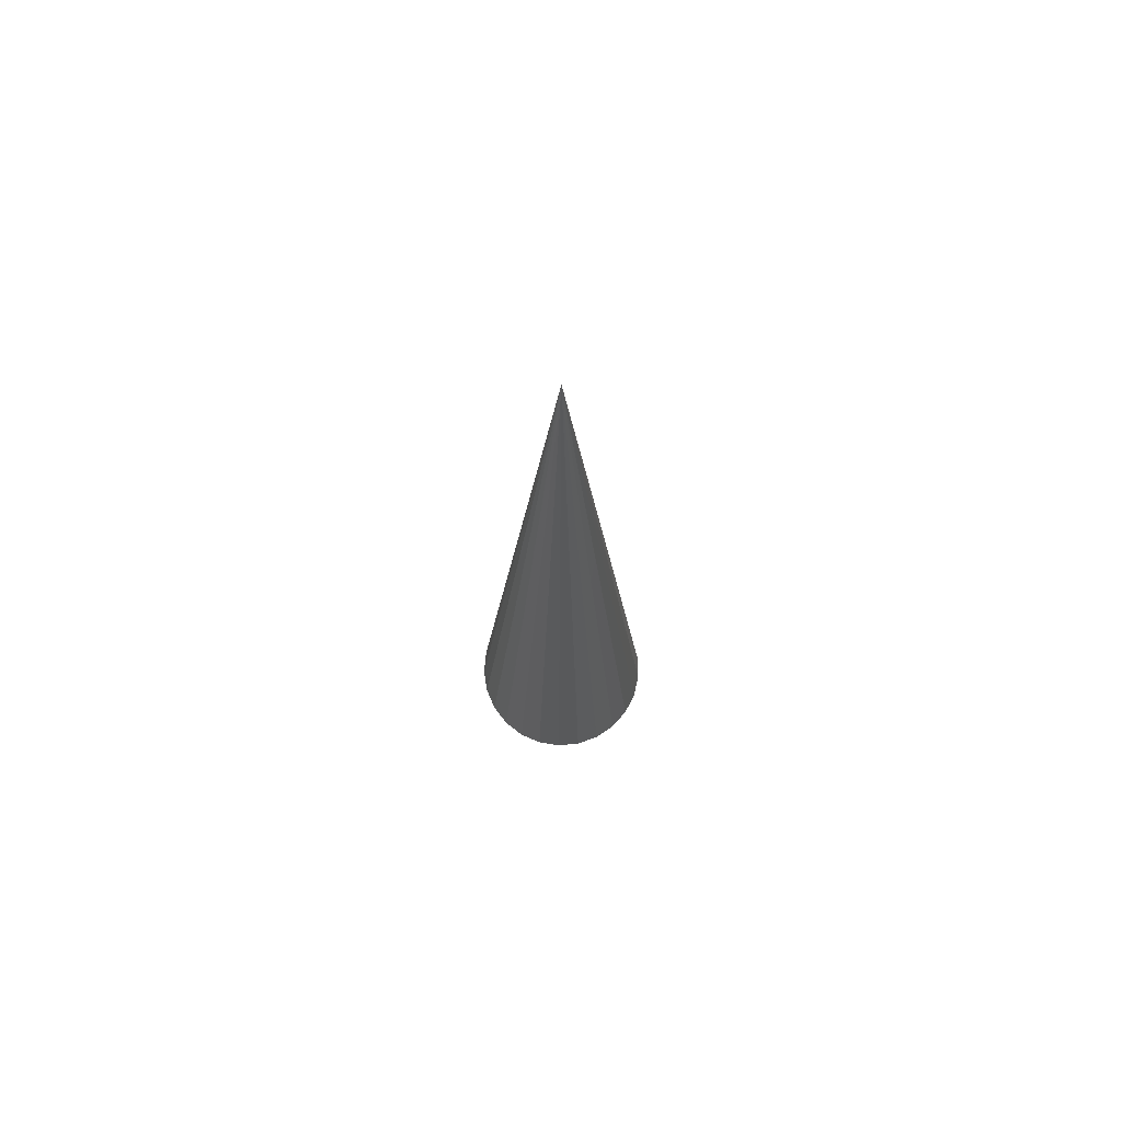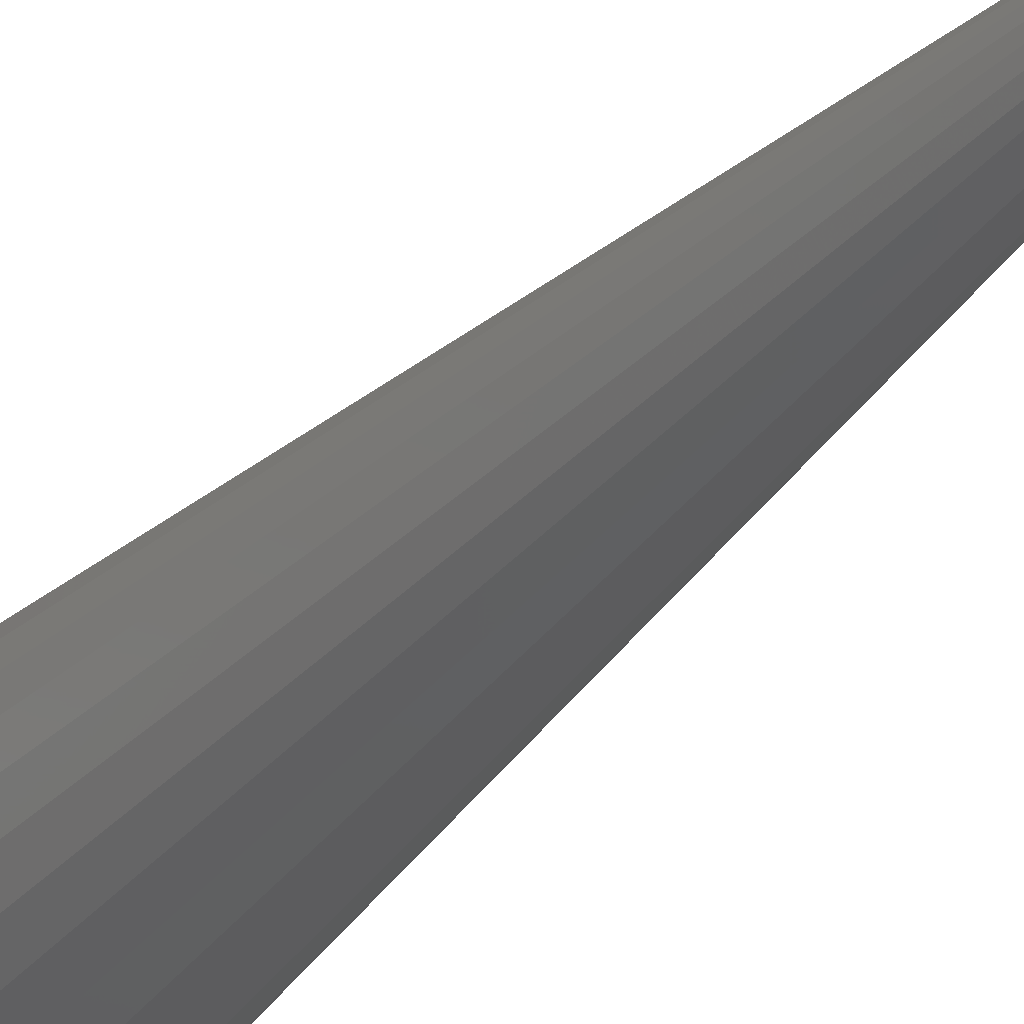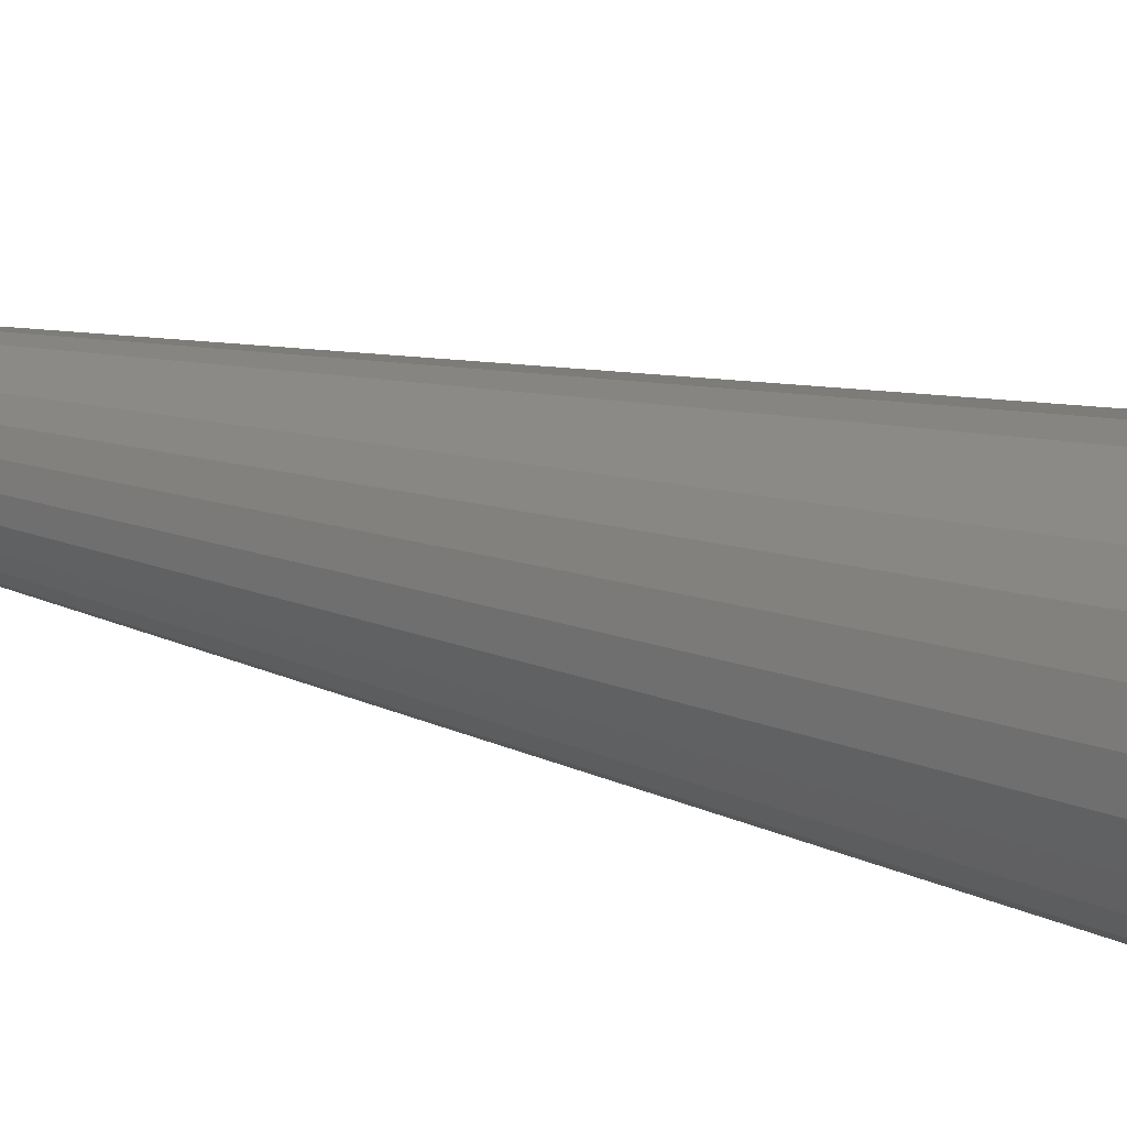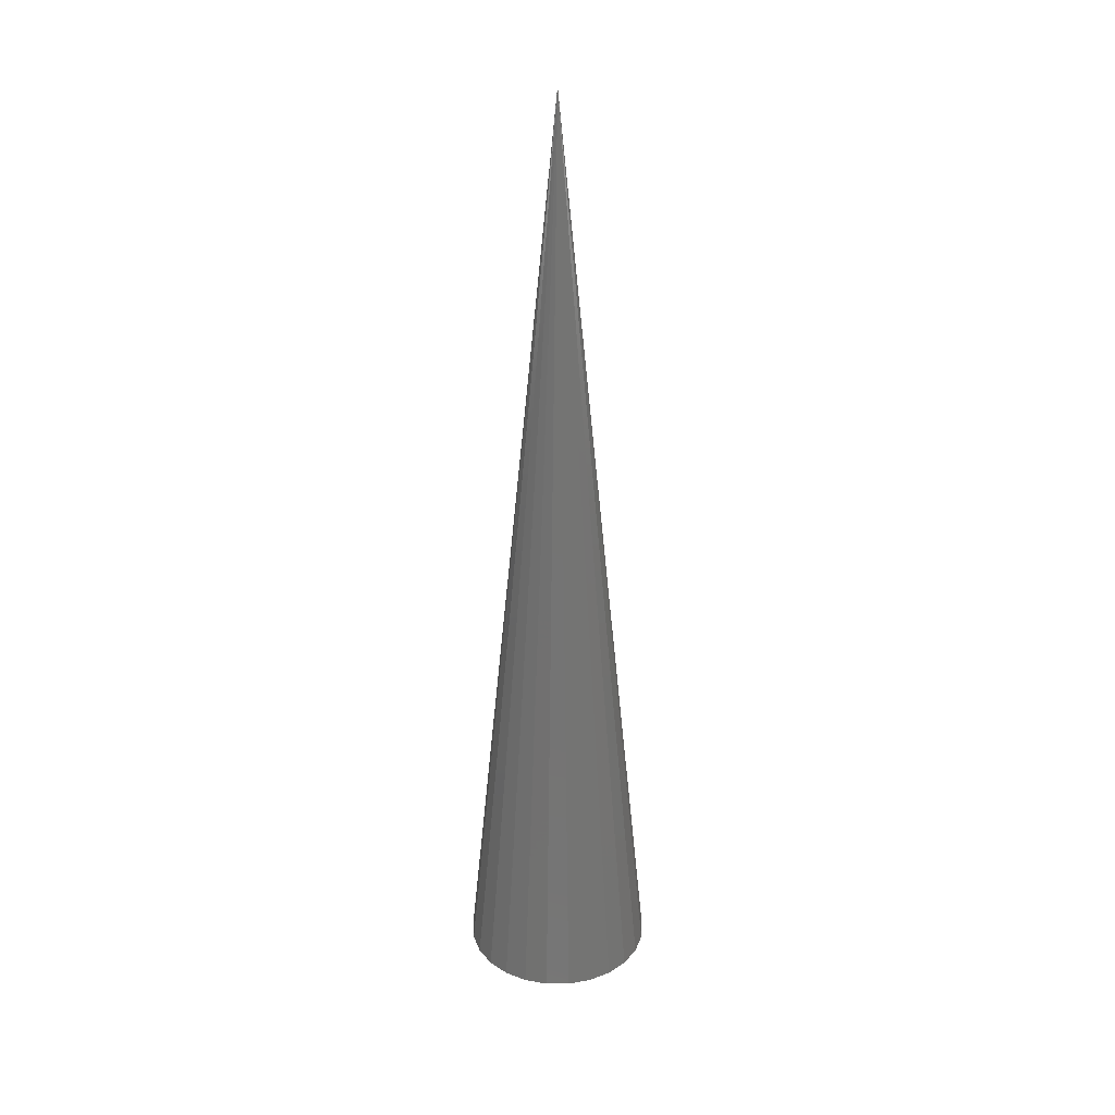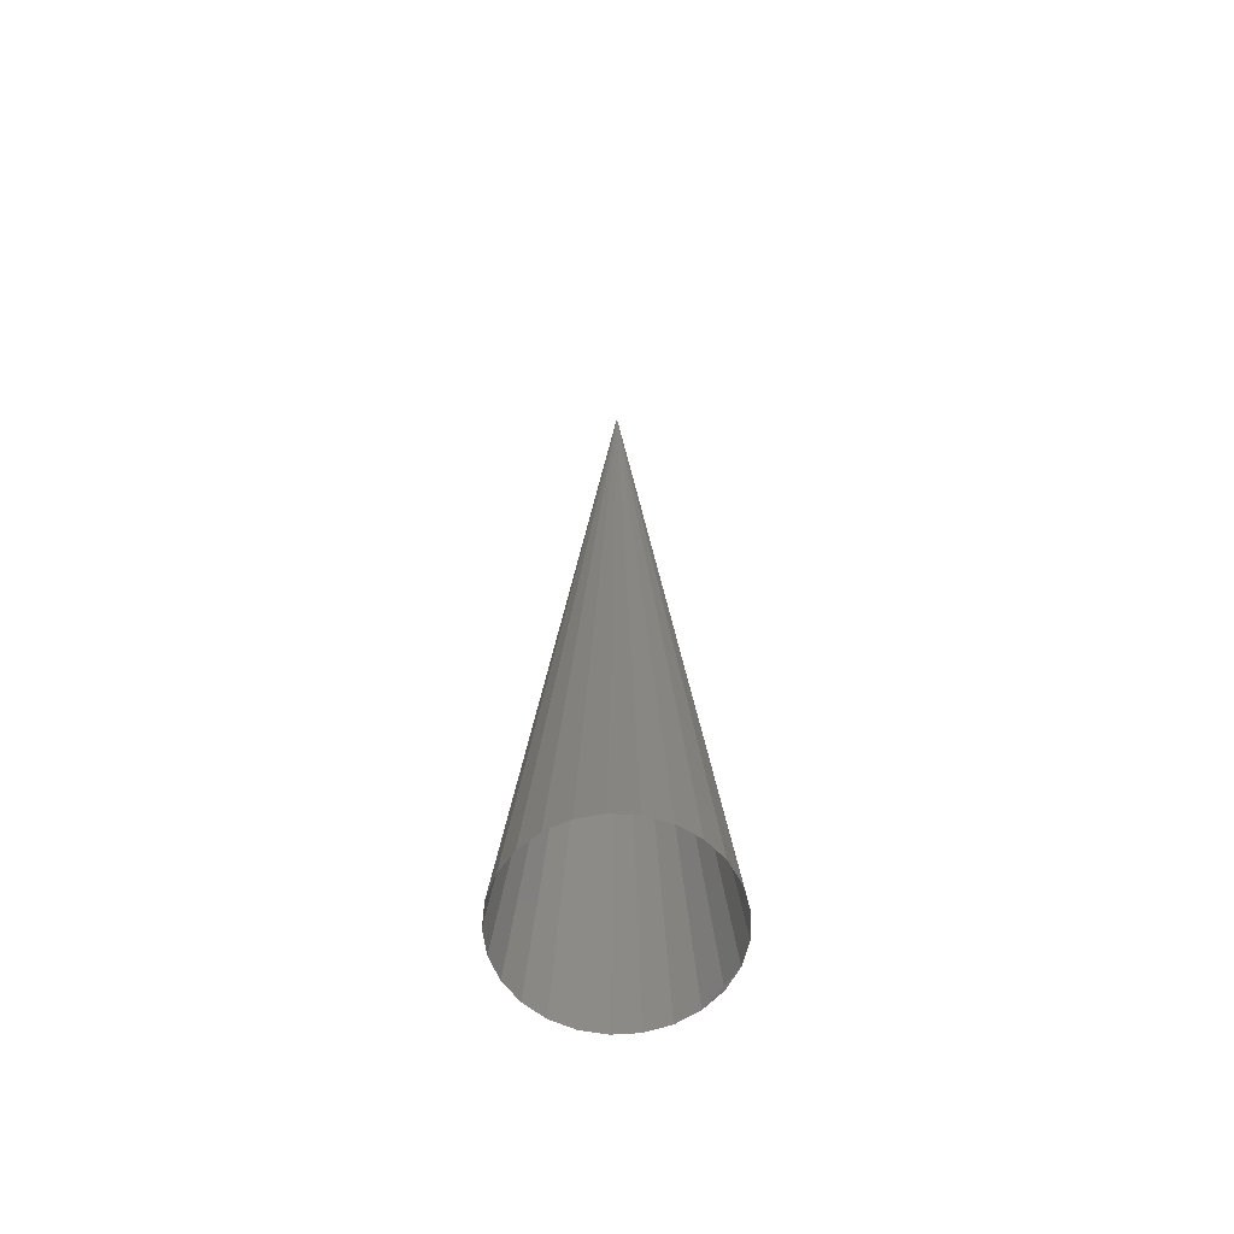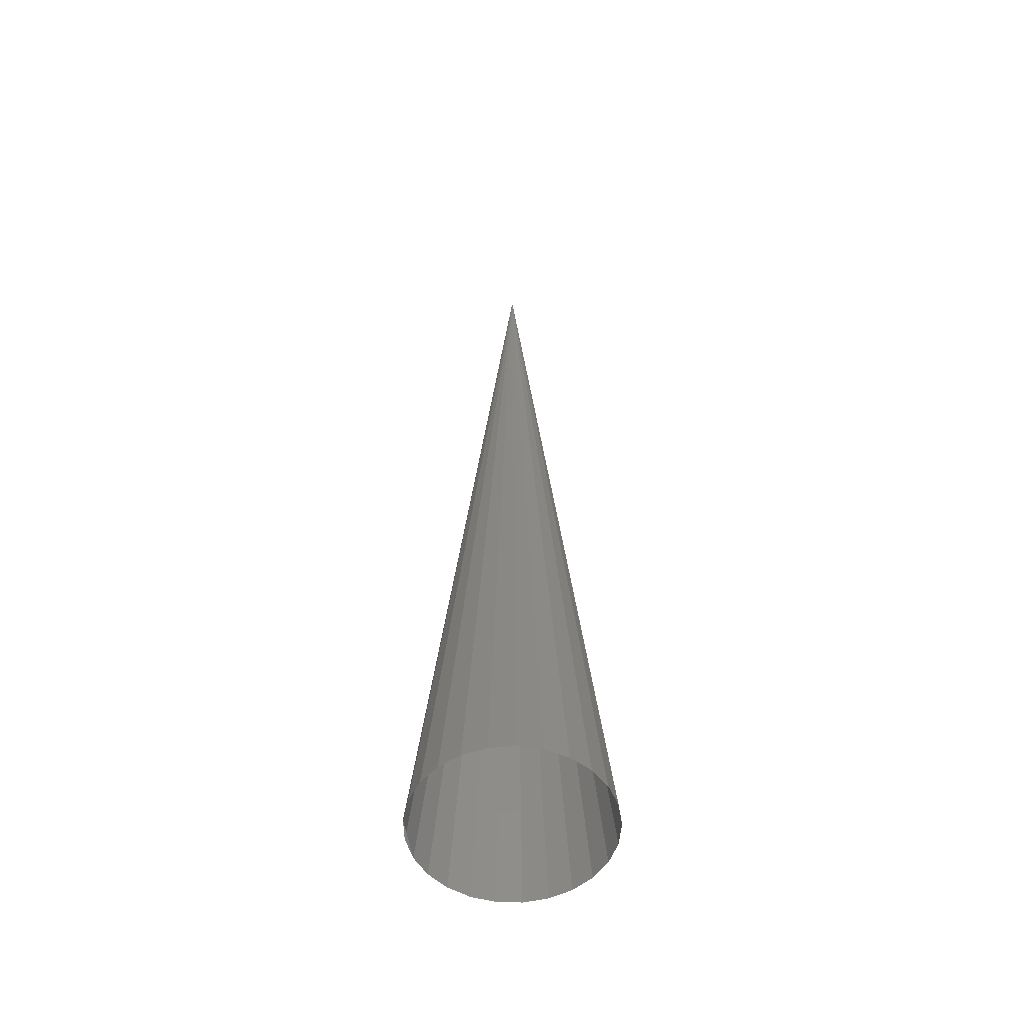
<metadata>
{"format":"stl","ext":"stl","renderer":"f3d","projection":"perspective","resolution":1024,"background":"white","views":[{"elev":73.7,"azim":73.9,"up":"+Z"},{"elev":-31.1,"azim":-32.9,"up":"+Y"},{"elev":25.5,"azim":114.1,"up":"+Y"},{"elev":29.5,"azim":165.6,"up":"+Z"},{"elev":-62.6,"azim":-154.3,"up":"+Z"},{"elev":-54.9,"azim":70.3,"up":"+Z"}]}
</metadata>
<code>
# stl→obj: 26 verts, 26 faces
v -2.487 -9.686 -100
v -4.818 -8.763 -100
v -6.845 -7.29 -100
v 0 4.33e-15 -1.421e-14
v -8.659e-16 -10 -100
v 2.487 -9.686 -100
v 4.818 -8.763 -100
v 6.845 -7.29 -100
v 8.443 -5.358 -100
v 9.511 -3.09 -100
v 9.98 -0.6279 -100
v 9.823 1.874 -100
v 9.048 4.258 -100
v 7.705 6.374 -100
v 5.878 8.09 -100
v 3.681 9.298 -100
v 1.253 9.921 -100
v -1.253 9.921 -100
v -3.681 9.298 -100
v -5.878 8.09 -100
v -7.705 6.374 -100
v -9.048 4.258 -100
v -9.823 1.874 -100
v -9.98 -0.6279 -100
v -9.511 -3.09 -100
v -8.443 -5.358 -100
f 1 2 3
f 4 5 6
f 4 6 7
f 4 7 8
f 4 8 9
f 4 9 10
f 4 10 11
f 4 11 12
f 4 12 13
f 4 13 14
f 4 14 15
f 4 15 16
f 4 16 17
f 4 17 18
f 4 18 19
f 4 19 20
f 4 20 21
f 4 21 22
f 4 22 23
f 4 23 24
f 4 24 25
f 4 25 26
f 4 26 3
f 4 3 2
f 4 2 1
f 4 1 5

</code>
